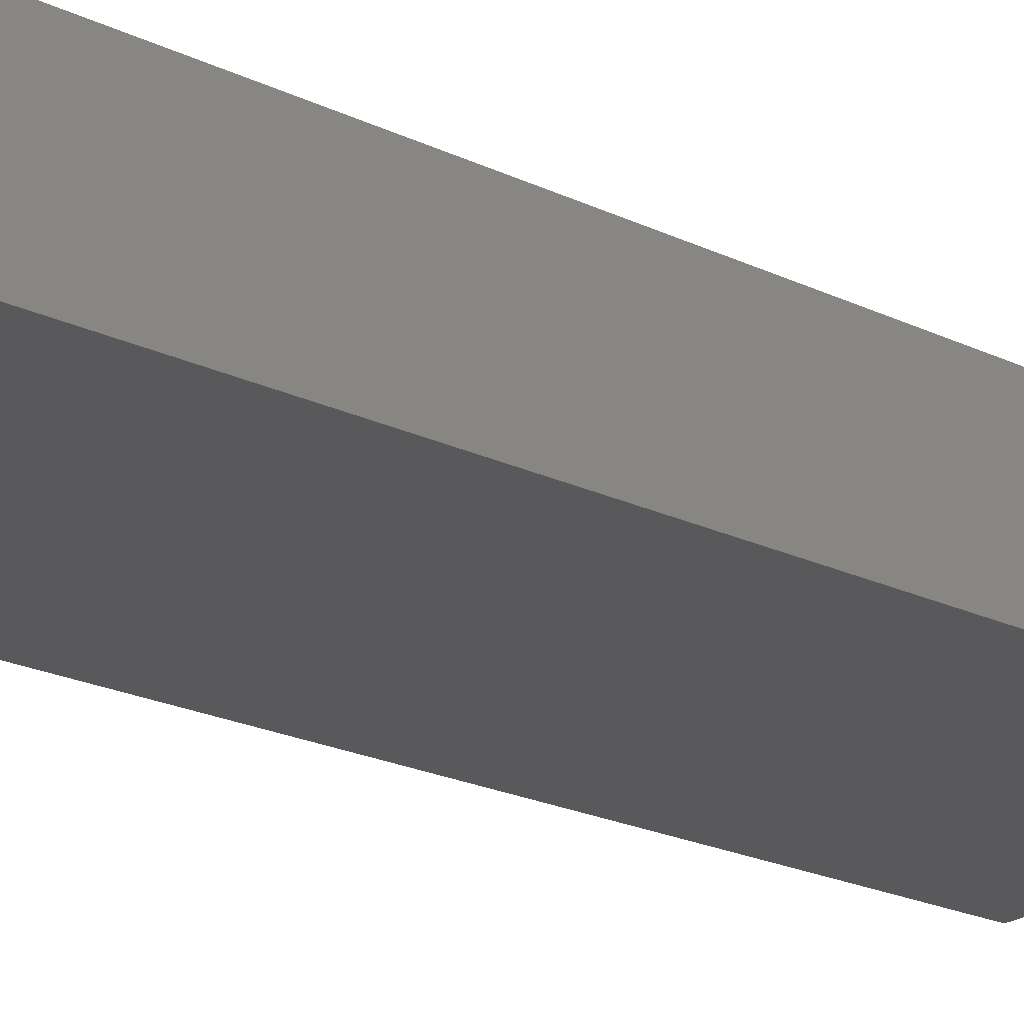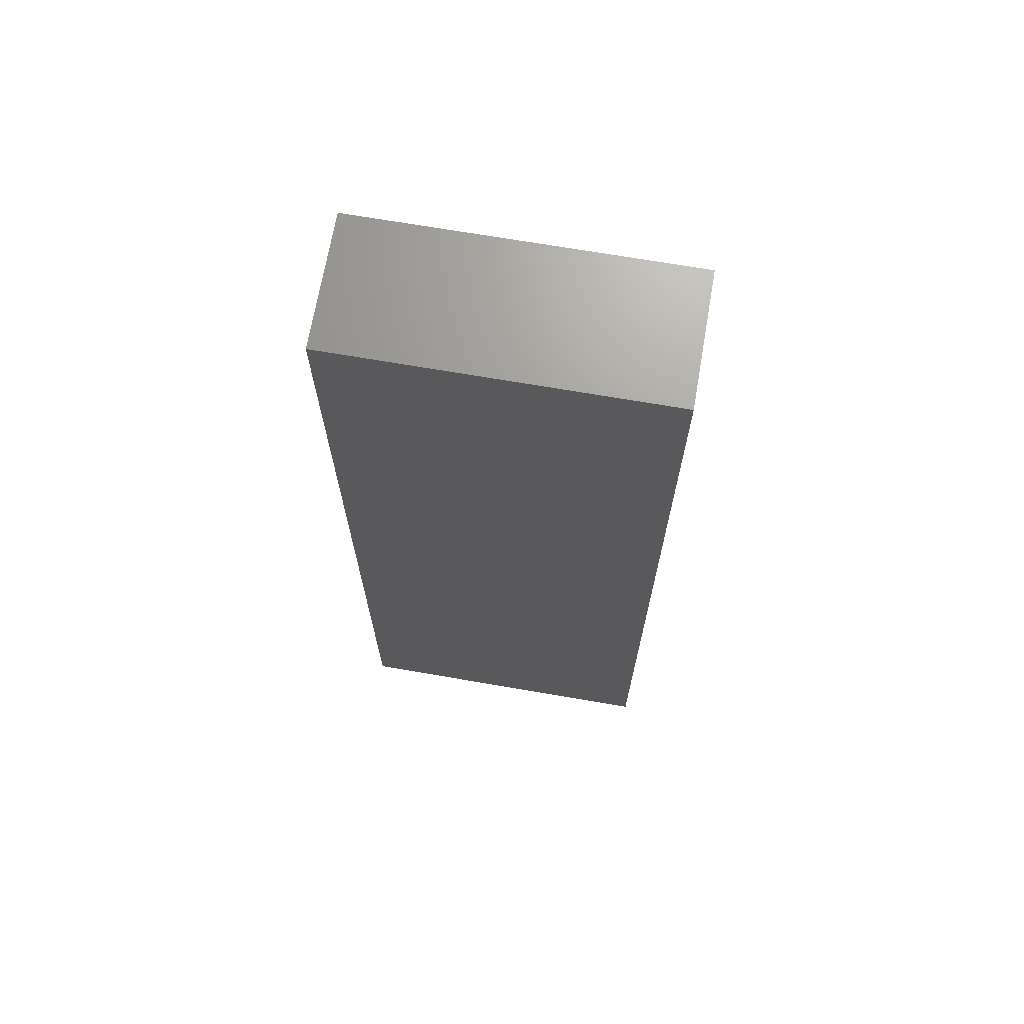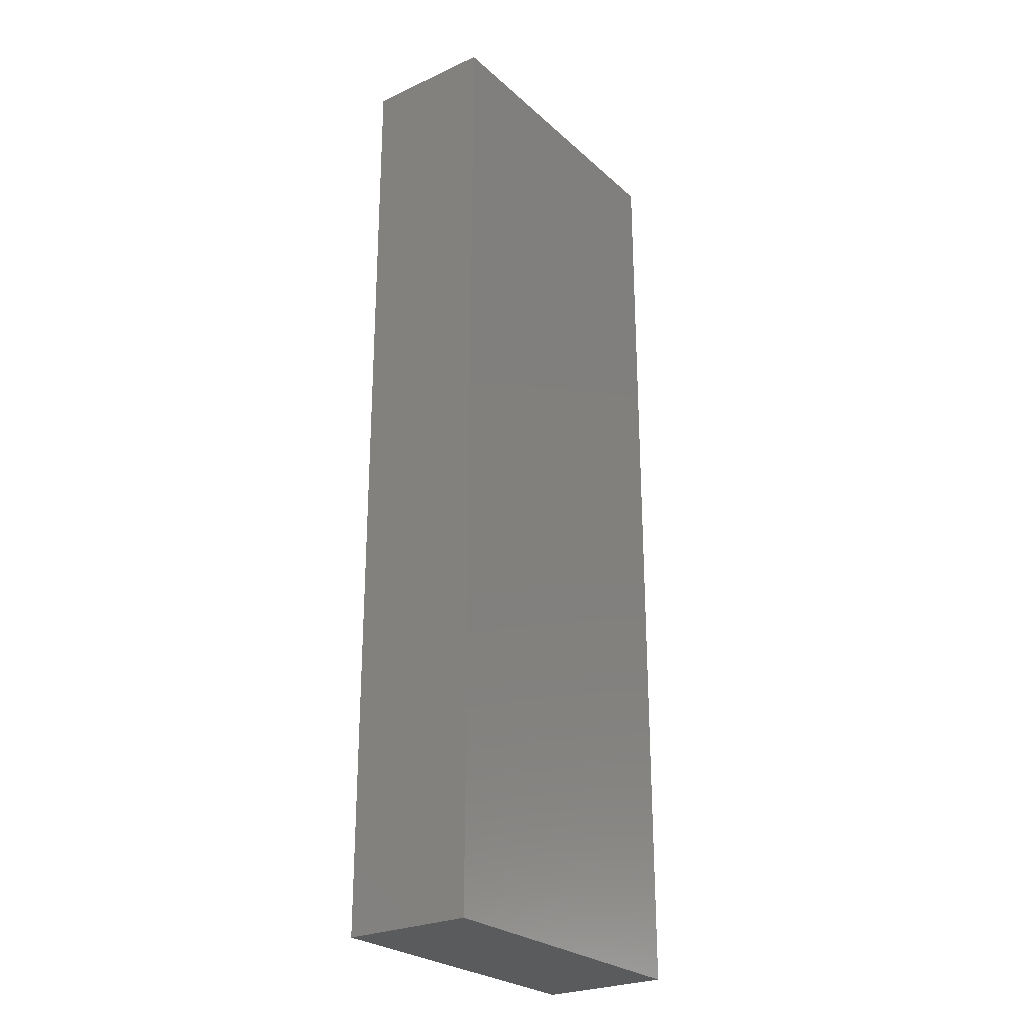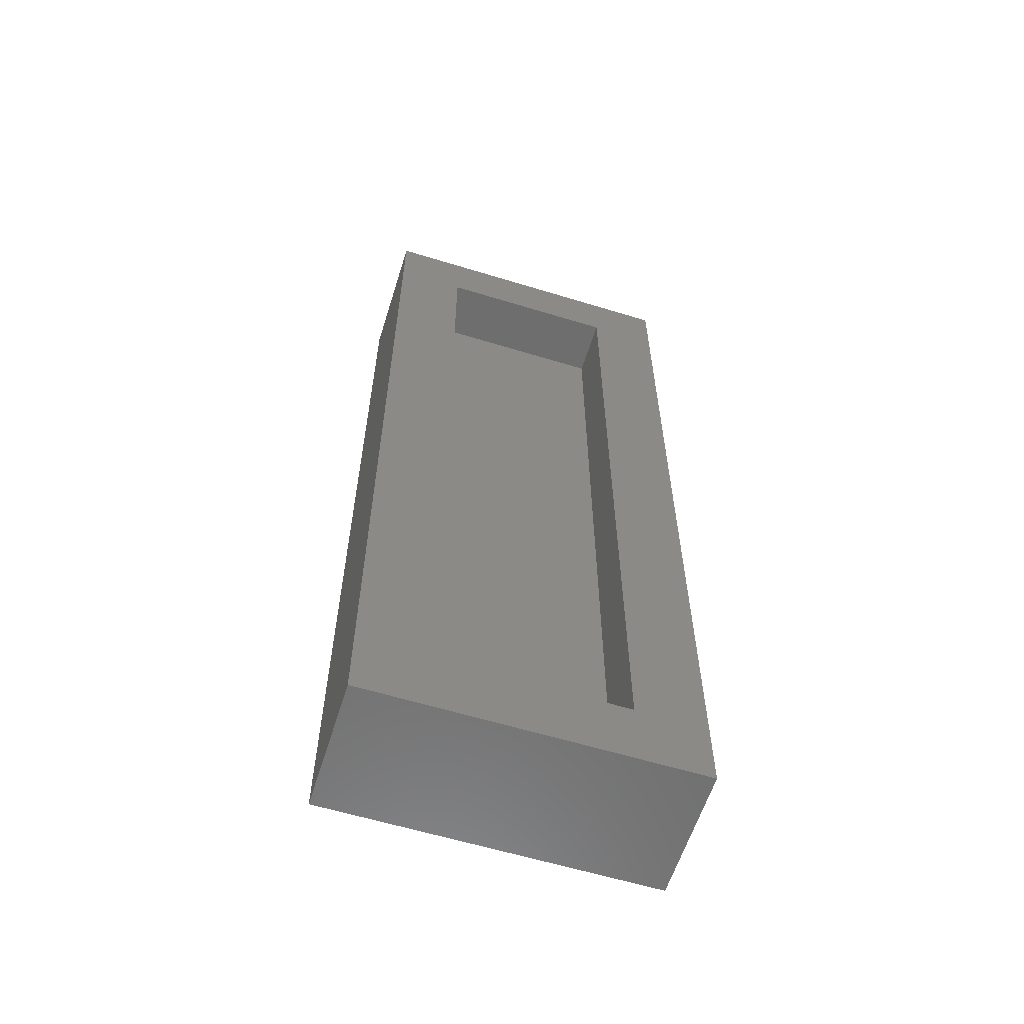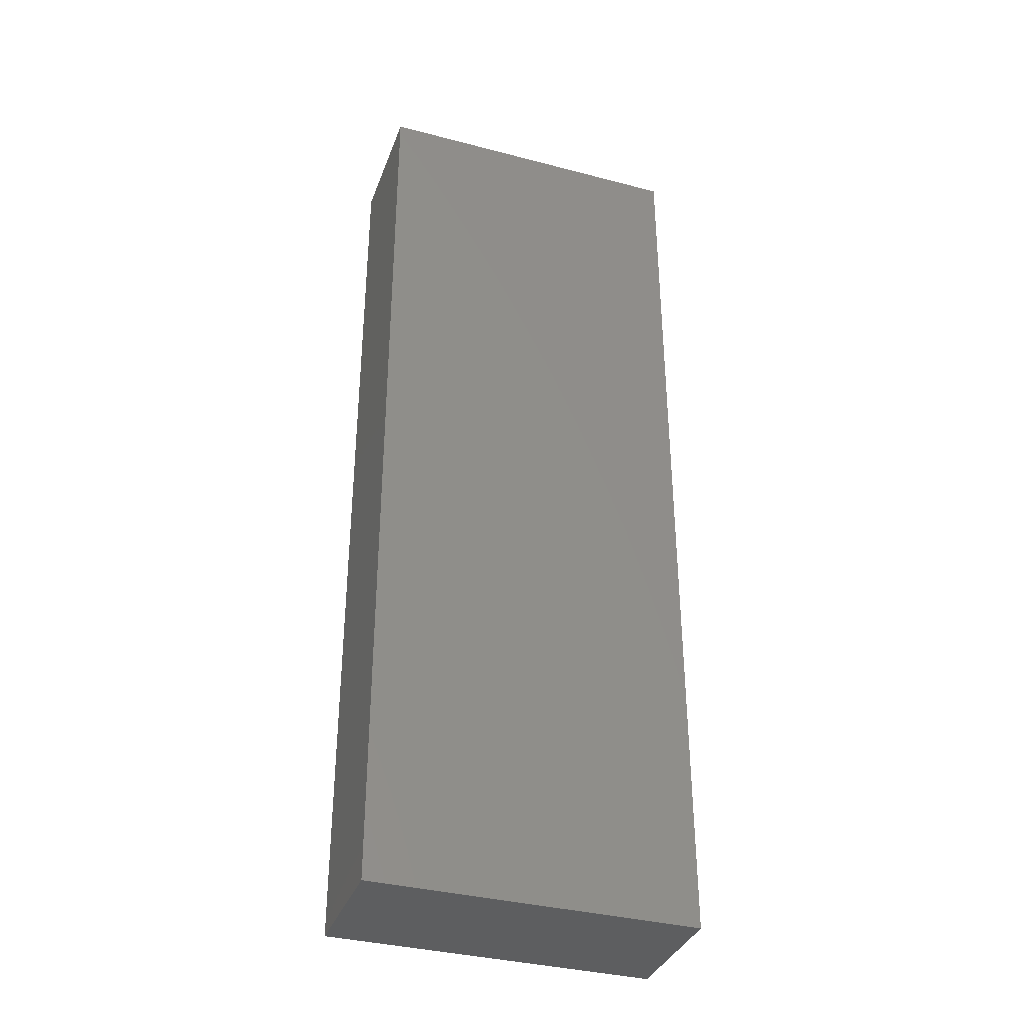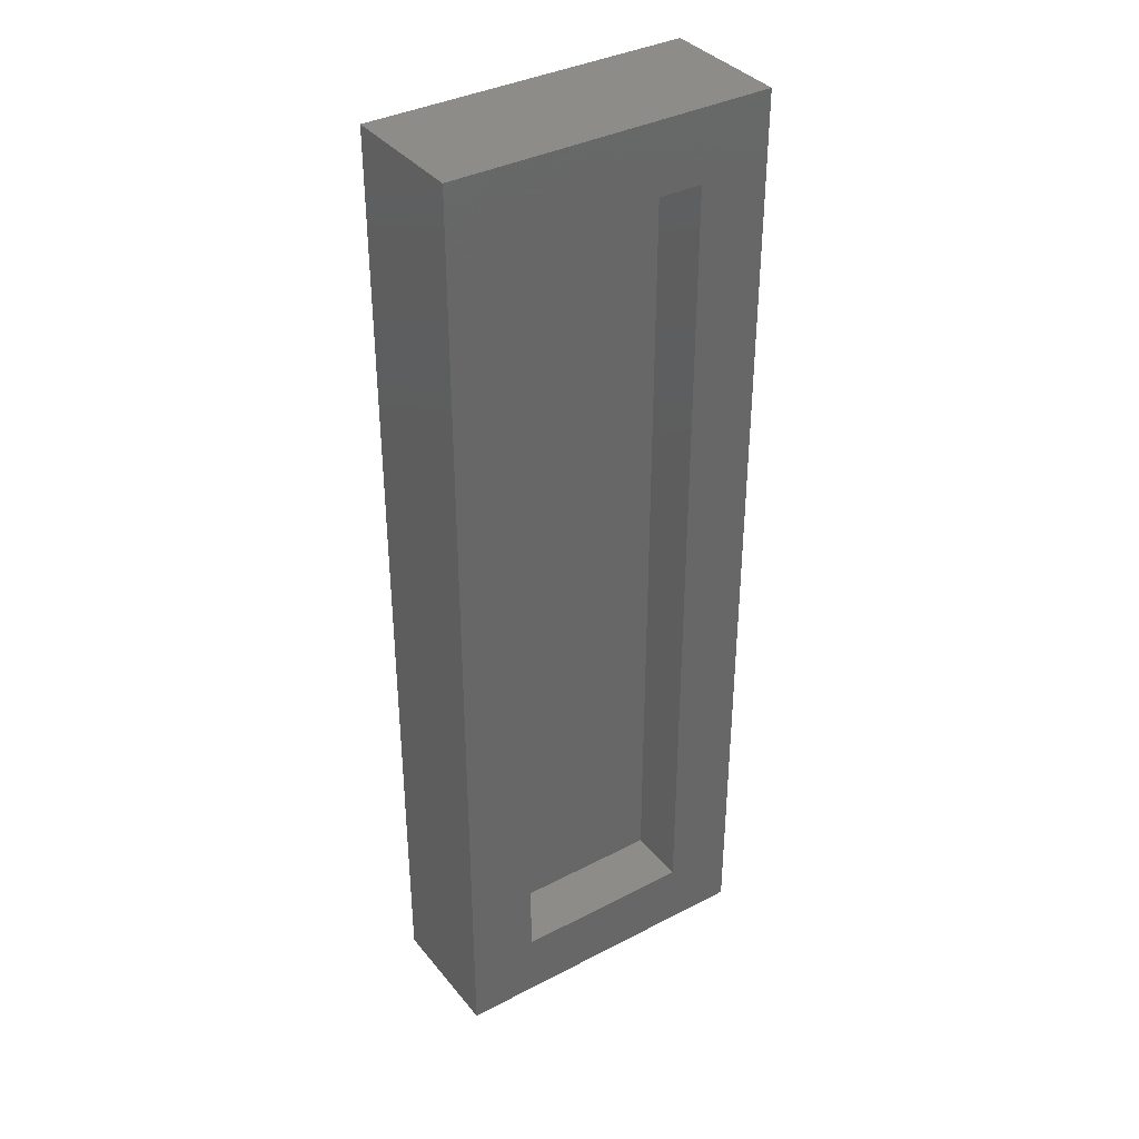
<metadata>
{"format":"stl","ext":"stl","renderer":"f3d","projection":"perspective","resolution":1024,"background":"white","views":[{"elev":-22.1,"azim":-129.7,"up":"+Y"},{"elev":69.4,"azim":9.8,"up":"+Z"},{"elev":-26.0,"azim":-54.0,"up":"+Z"},{"elev":-60.3,"azim":162.6,"up":"+Z"},{"elev":-35.9,"azim":-19.0,"up":"+Z"},{"elev":36.8,"azim":146.1,"up":"+Z"}]}
</metadata>
<code>
# stl→obj: 16 verts, 28 faces
v -0.6562 5.099e-33 0.75
v -0.6016 6.072e-18 0.05469
v -0.6562 0 0
v -0.4583 2.198e-17 0.05469
v -0.4036 2.805e-17 -1.547e-17
v -0.6016 6.072e-18 0.6953
v -0.4036 2.805e-17 0.75
v -0.4583 2.198e-17 0.6953
v -0.6016 -0.04688 0.05469
v -0.4583 -0.04688 0.05469
v -0.4583 -0.04688 0.6953
v -0.6016 -0.04688 0.6953
v -0.6562 -0.1016 0
v -0.4036 -0.1016 -1.547e-17
v -0.6562 -0.1016 0.75
v -0.4036 -0.1016 0.75
f 1 2 3
f 3 2 4
f 3 4 5
f 2 1 6
f 6 1 7
f 6 7 8
f 8 7 5
f 8 5 4
f 9 10 2
f 2 10 4
f 10 11 4
f 4 11 8
f 11 12 8
f 8 12 6
f 12 9 6
f 6 9 2
f 9 12 10
f 10 12 11
f 13 14 15
f 15 14 16
f 15 1 13
f 13 1 3
f 16 7 15
f 15 7 1
f 14 5 16
f 16 5 7
f 13 3 14
f 14 3 5

</code>
